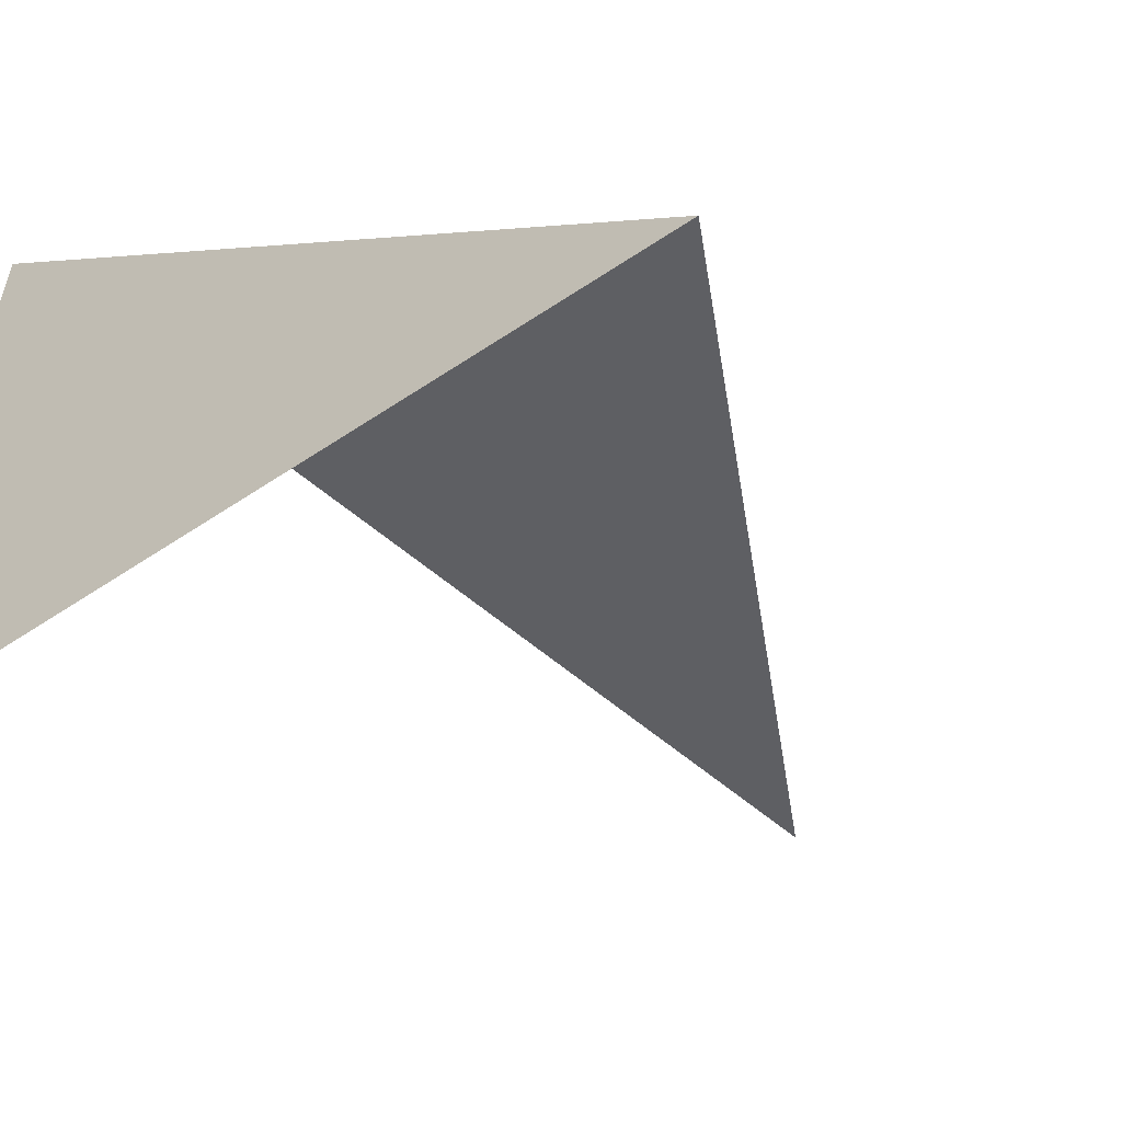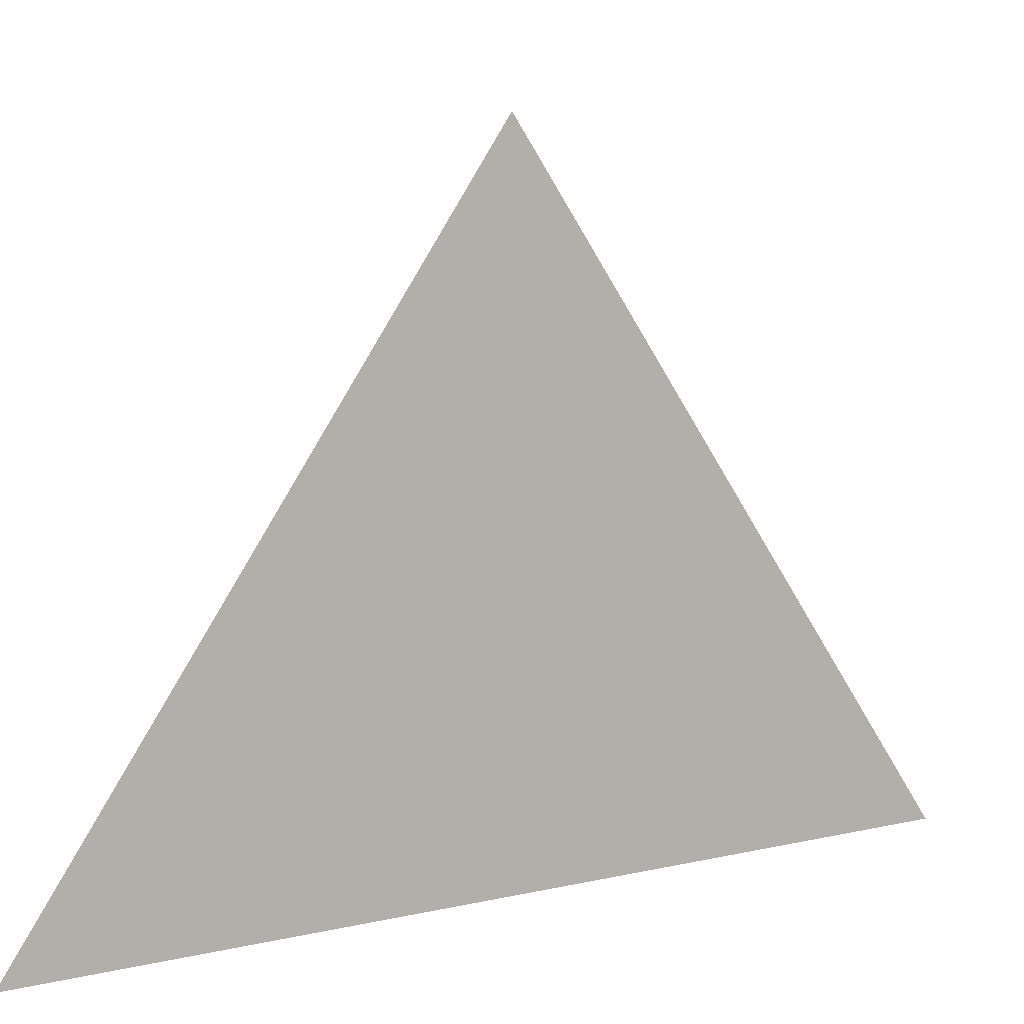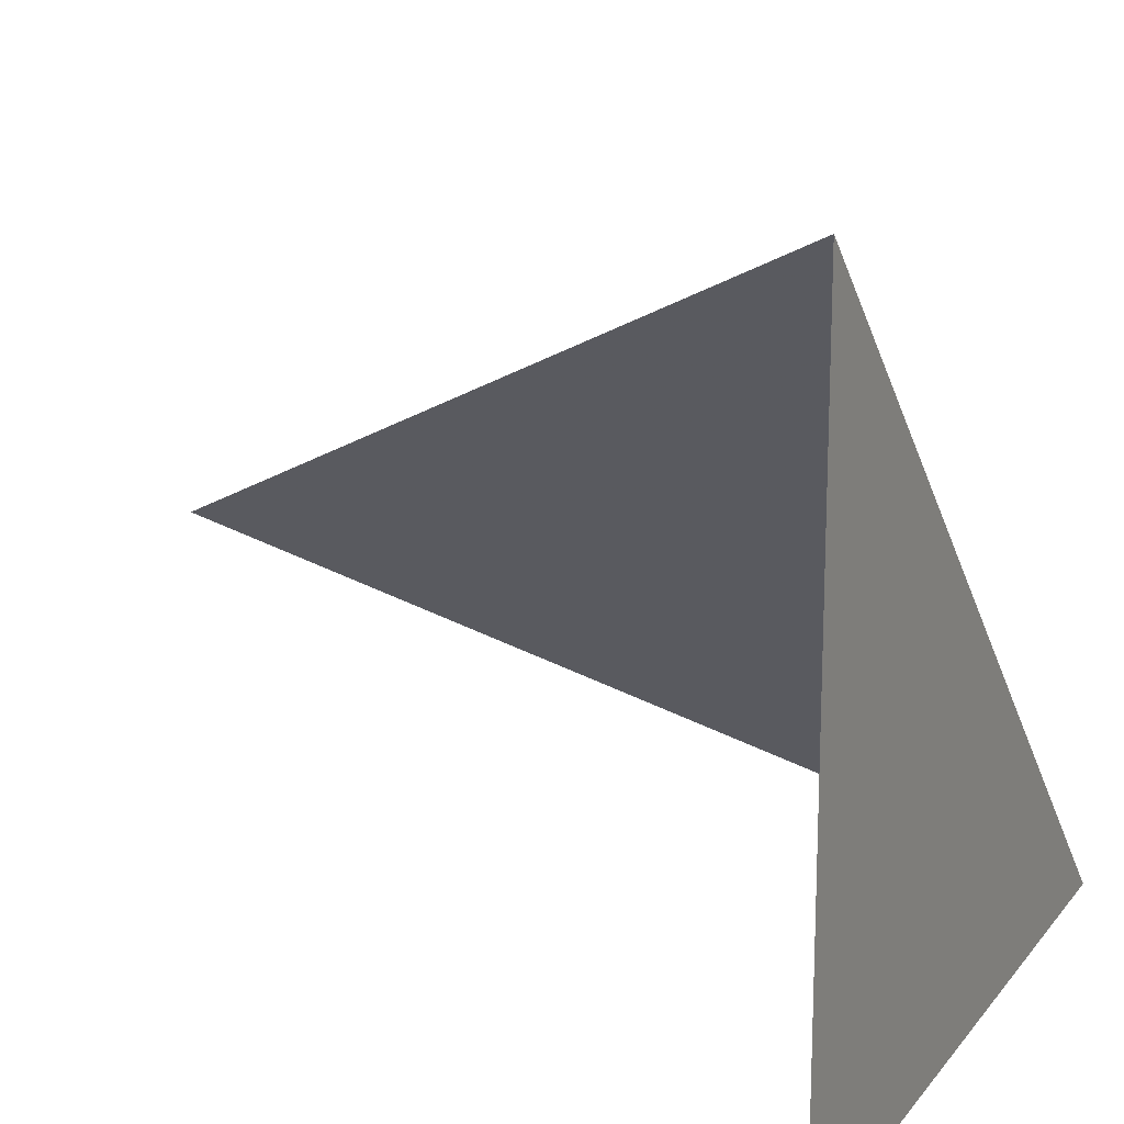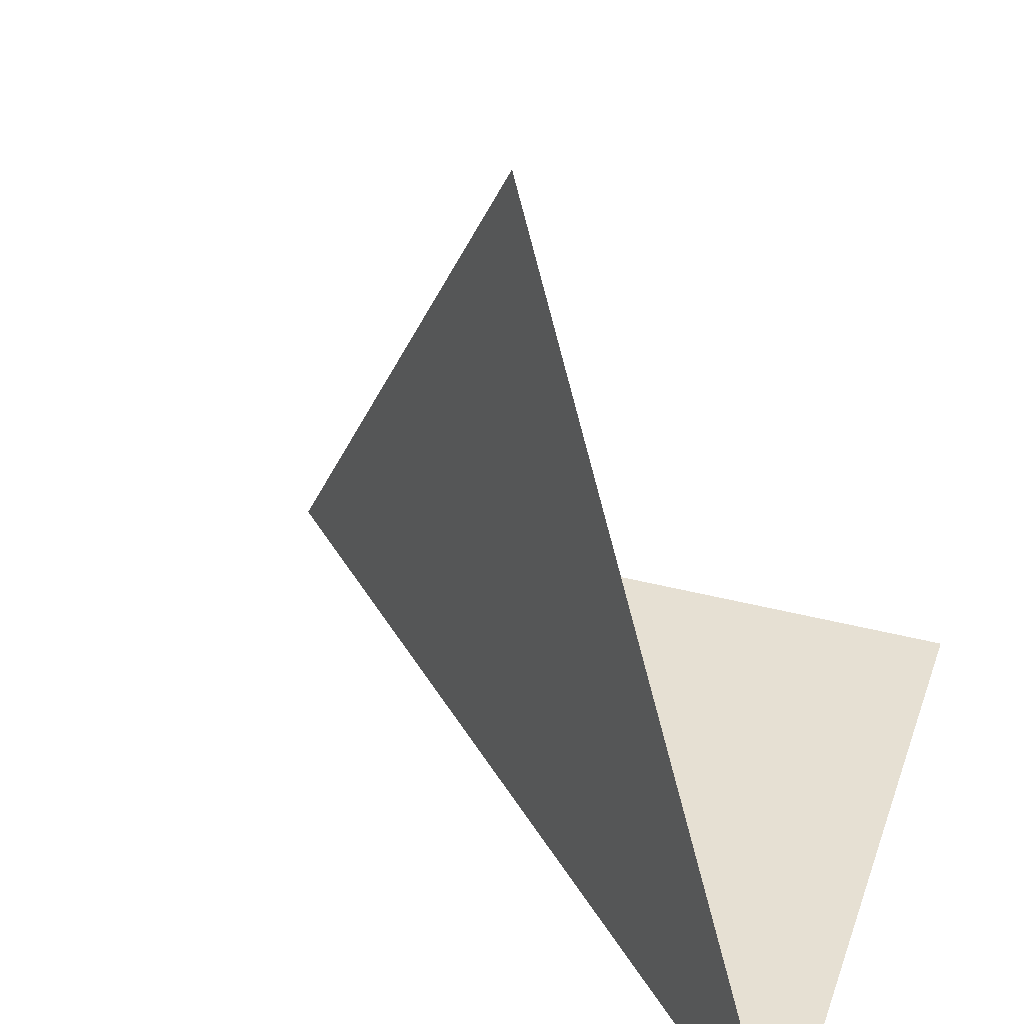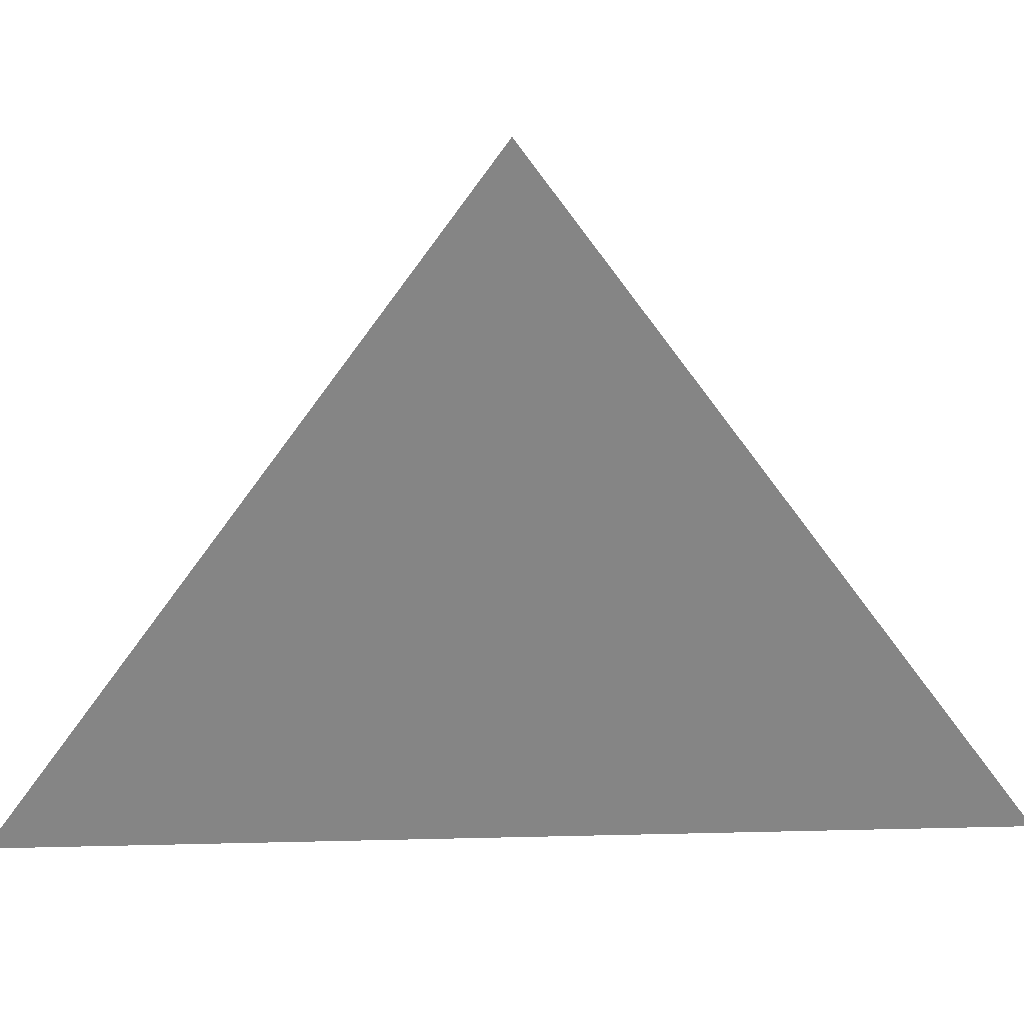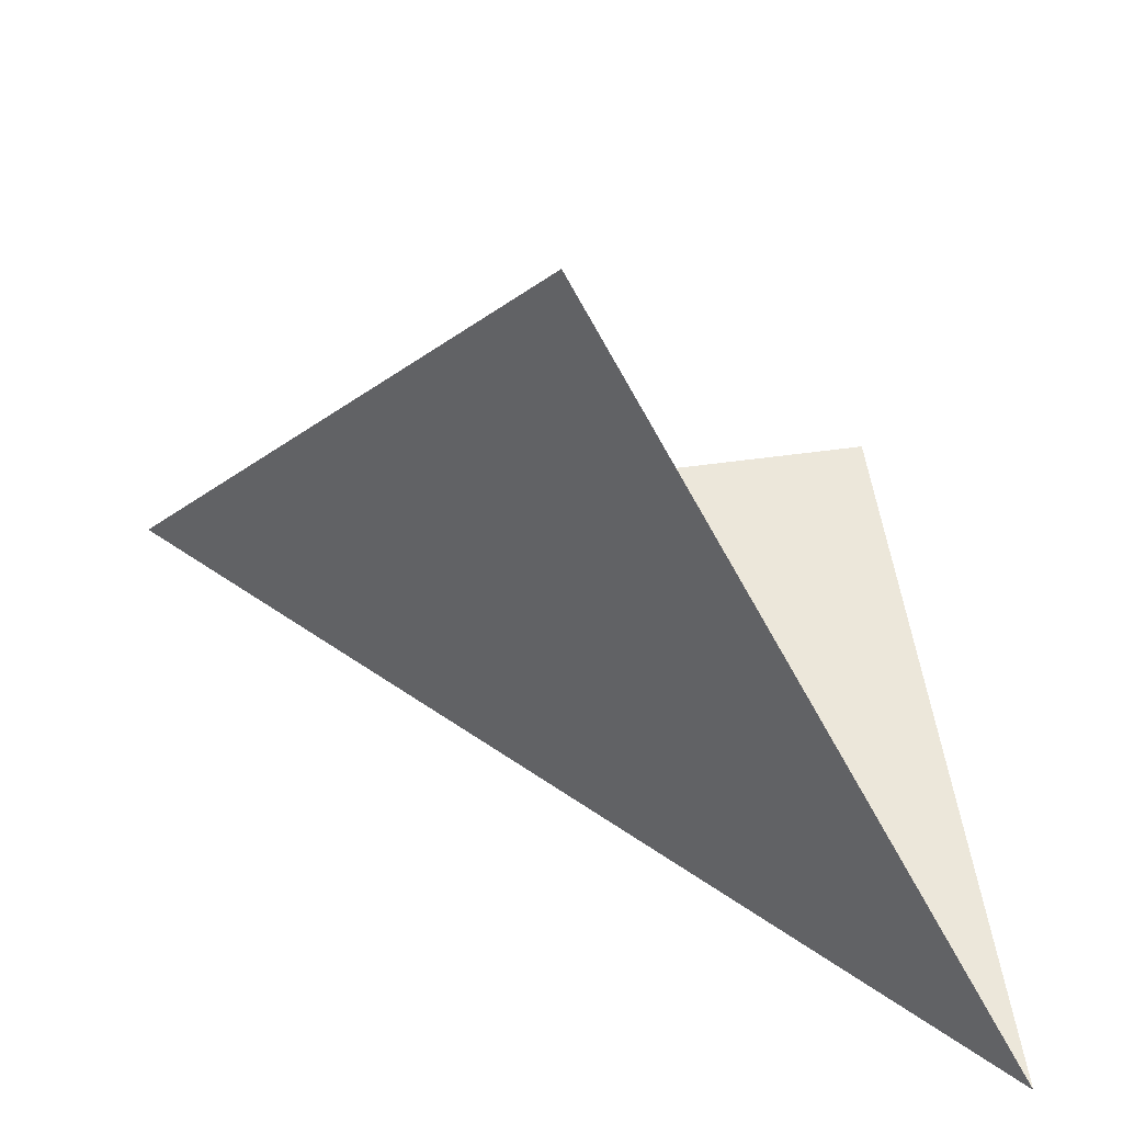
<metadata>
{"format":"obj","ext":"obj","renderer":"f3d","projection":"perspective","resolution":1024,"background":"white","views":[{"elev":-56.3,"azim":-144.8,"up":"+Y"},{"elev":8.3,"azim":-168.1,"up":"+Z"},{"elev":16.6,"azim":115.2,"up":"+Y"},{"elev":38.4,"azim":-71.8,"up":"+Z"},{"elev":28.5,"azim":-137.1,"up":"+Z"},{"elev":53.7,"azim":-98.4,"up":"+Z"}]}
</metadata>
<code>
o SimpleObject
v 0 0 0
v 1 0 0
v 1 1 0
v 0 1 0
v 0.5 0.5 1  # This will be used as a point
f 1 2 3
f 1 3 5

</code>
